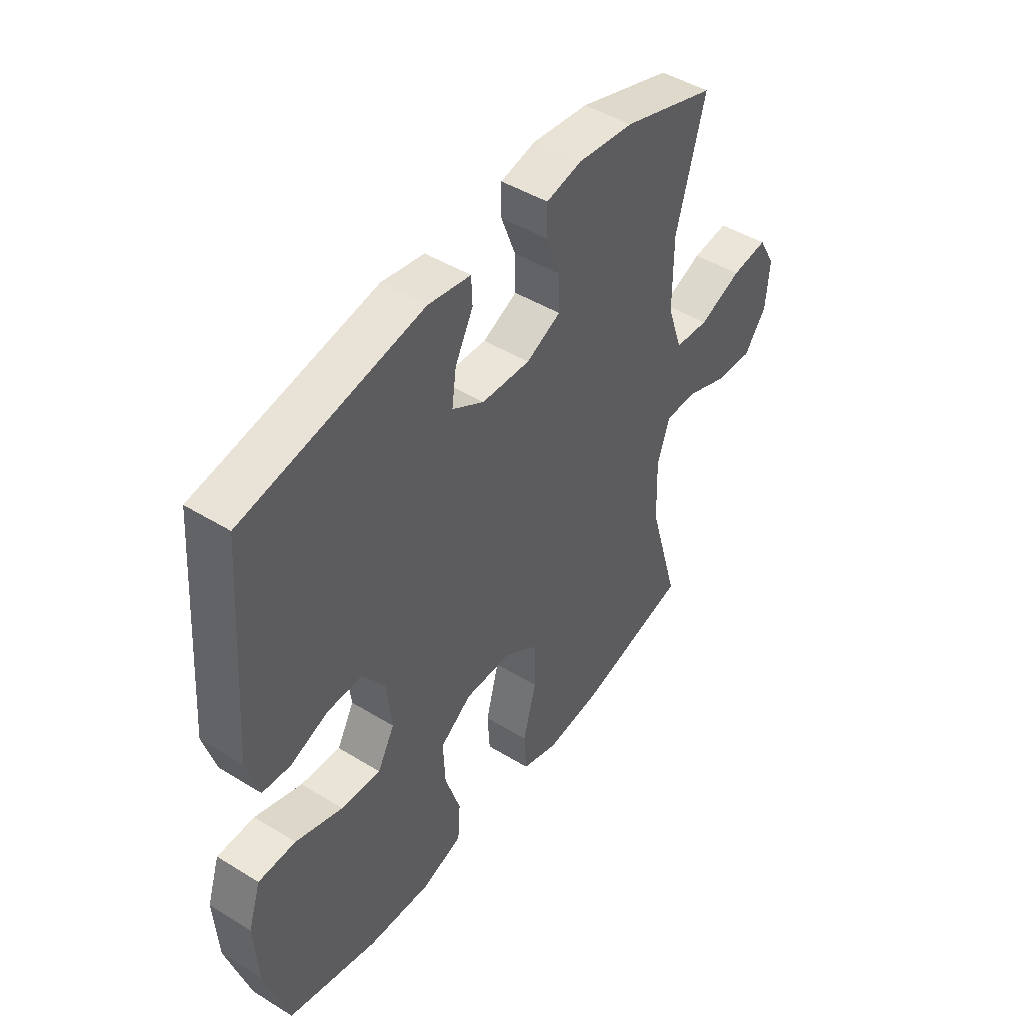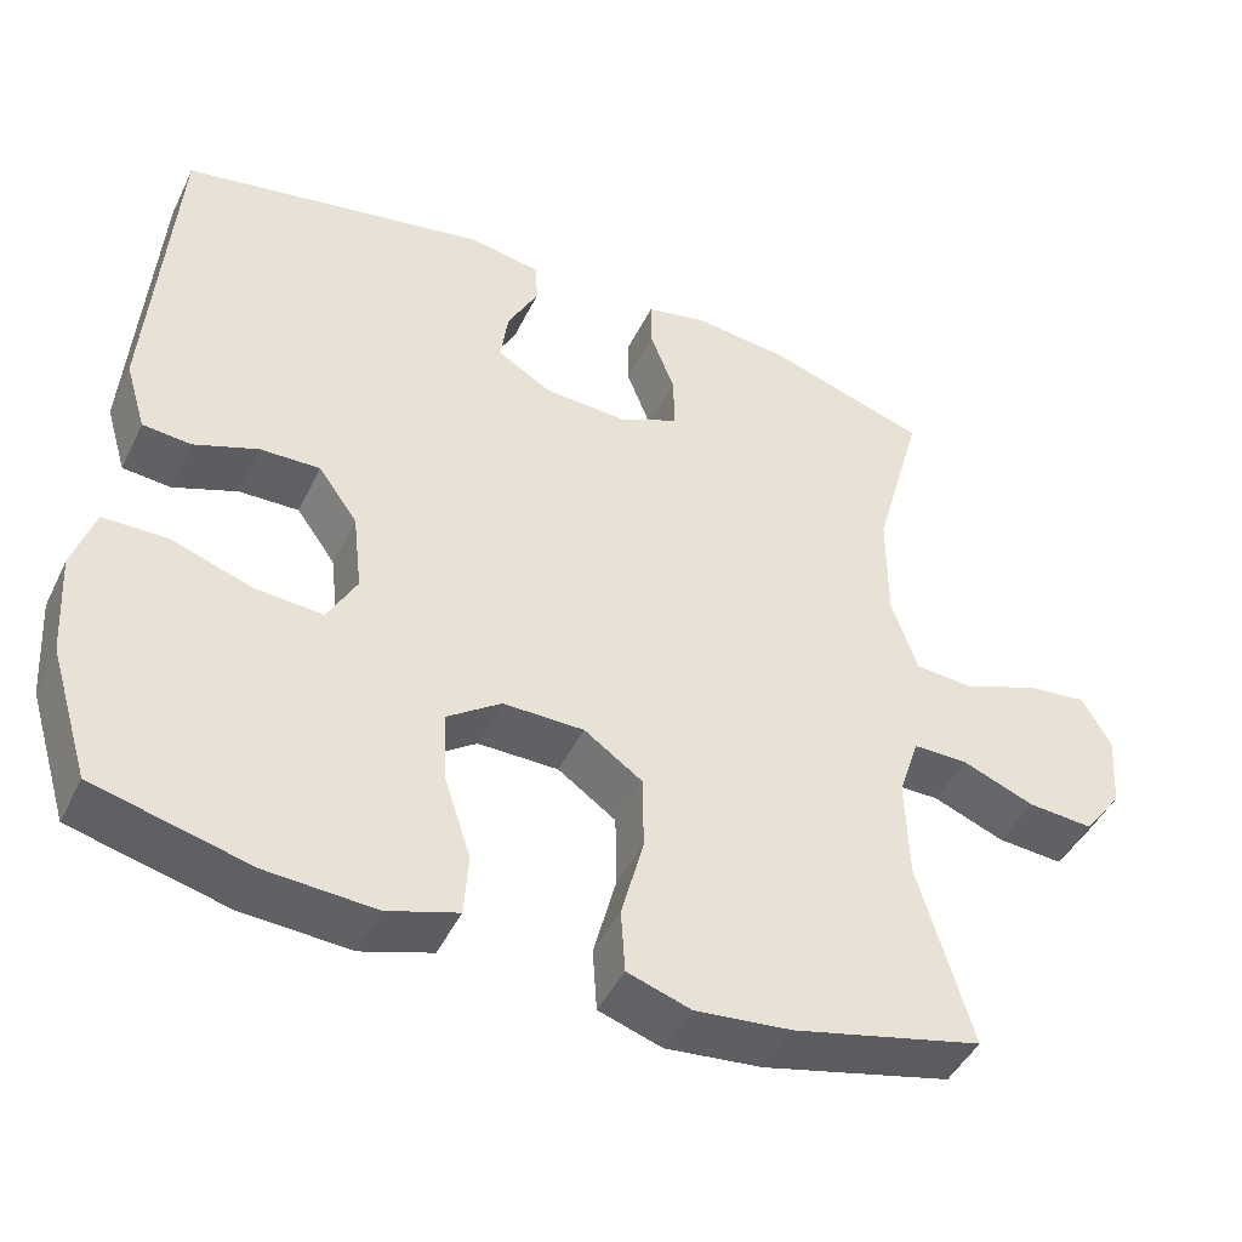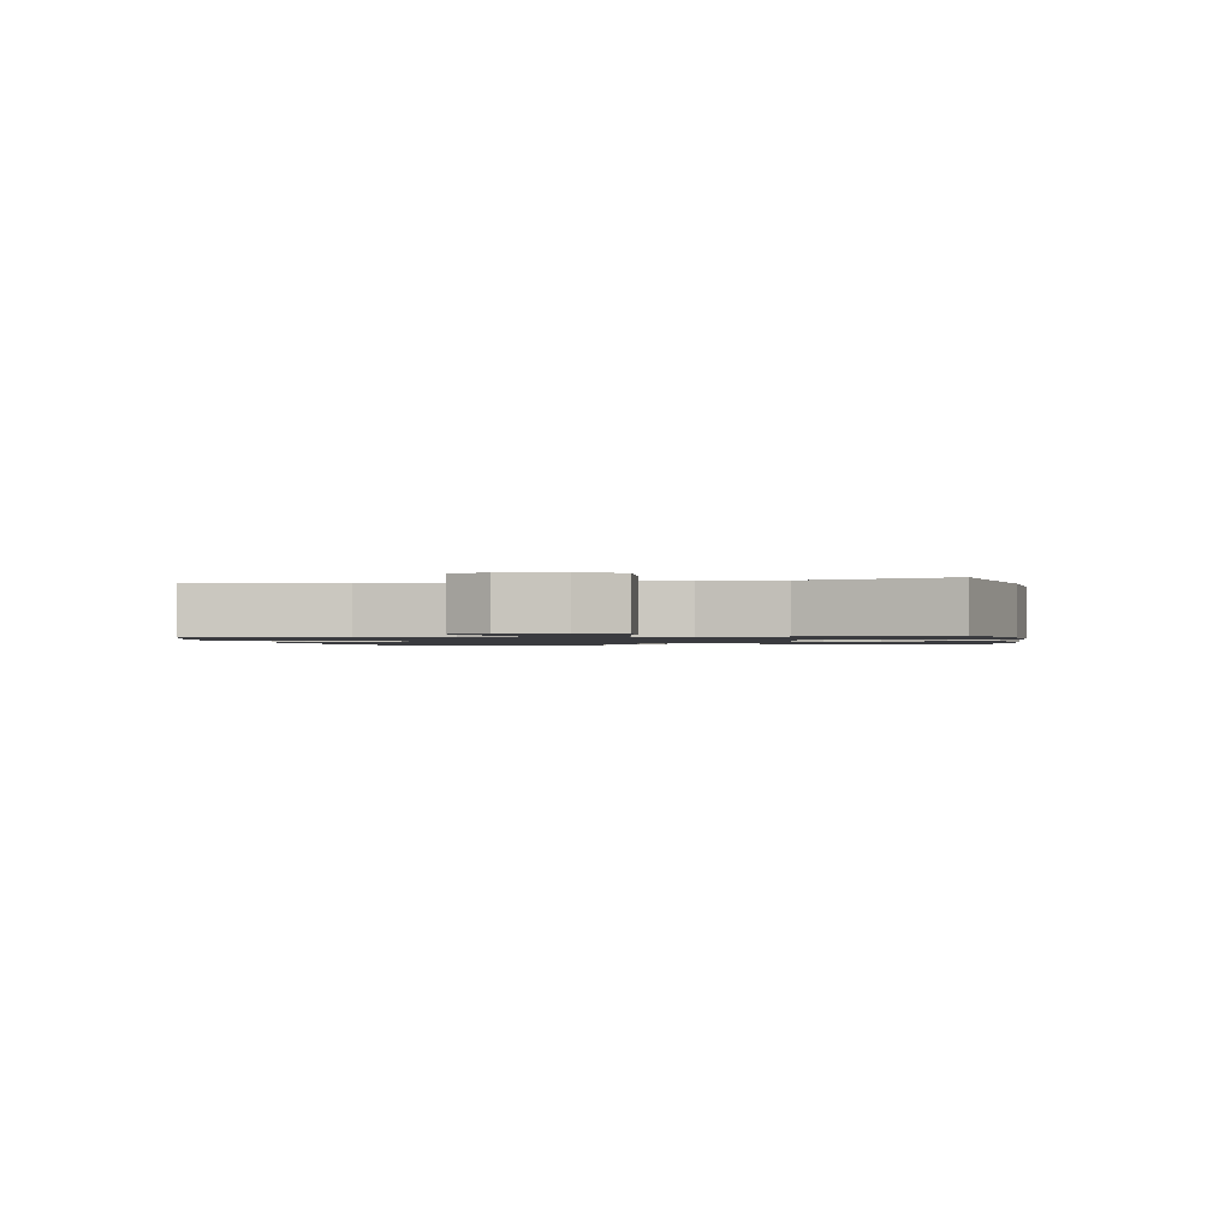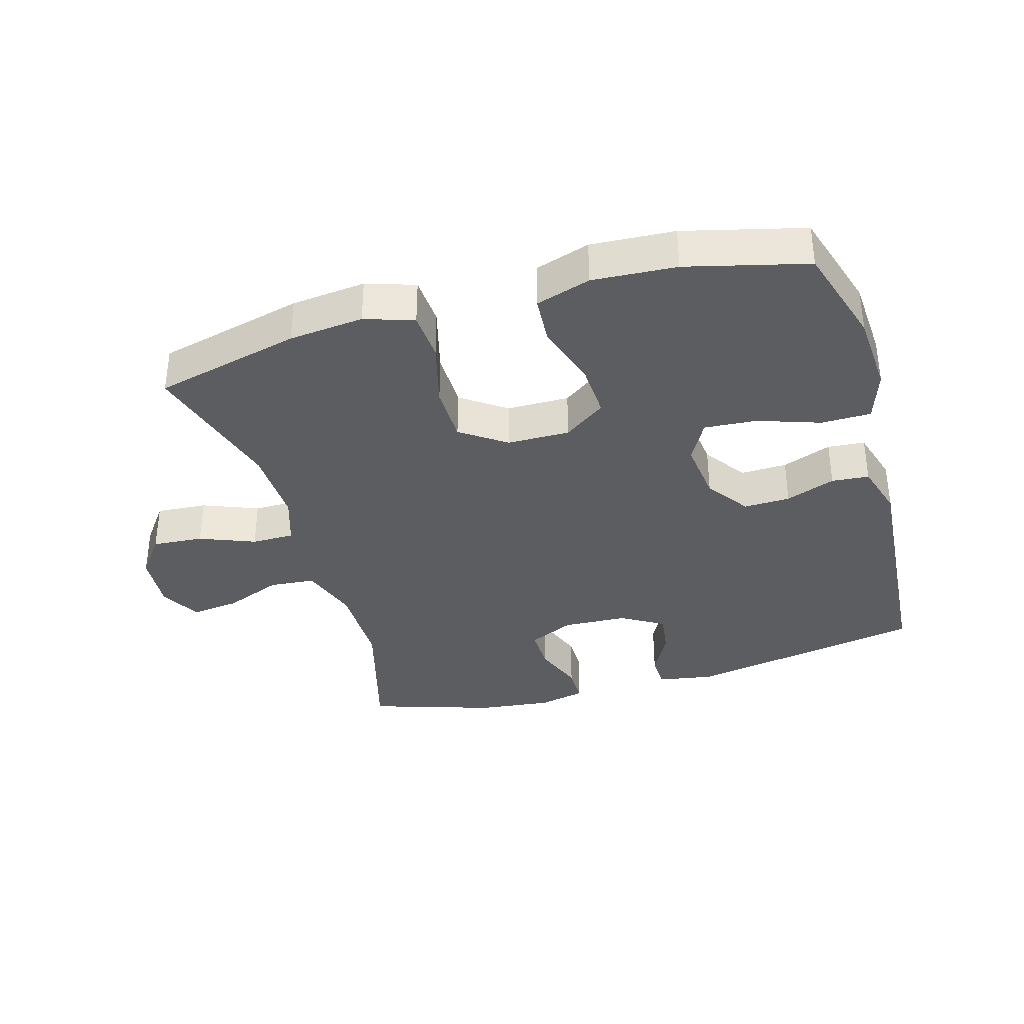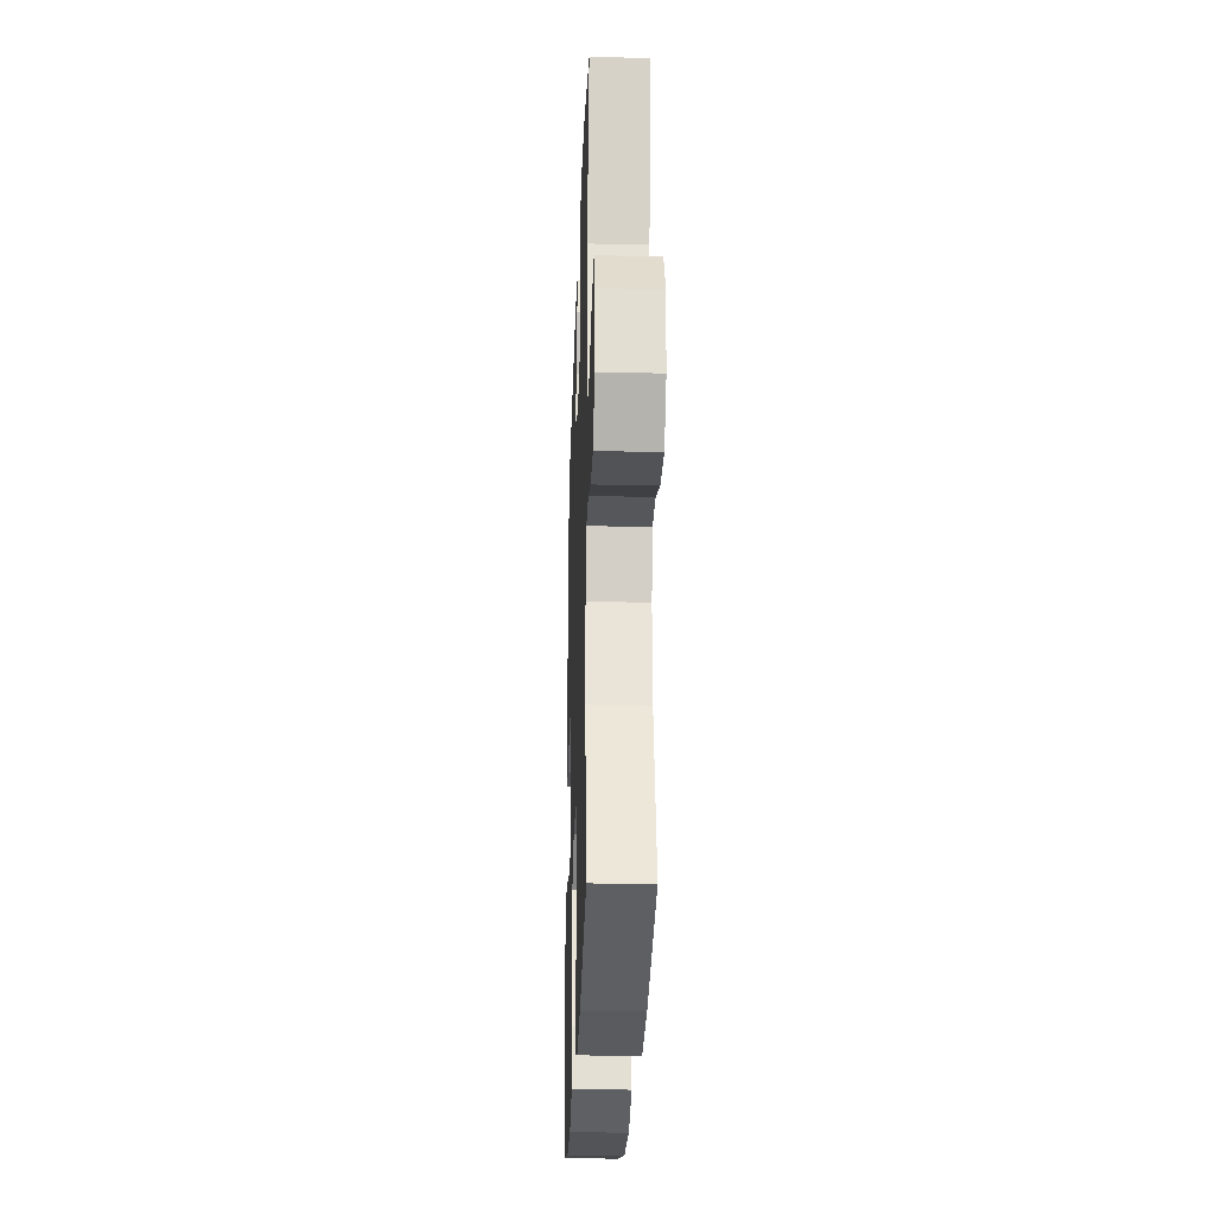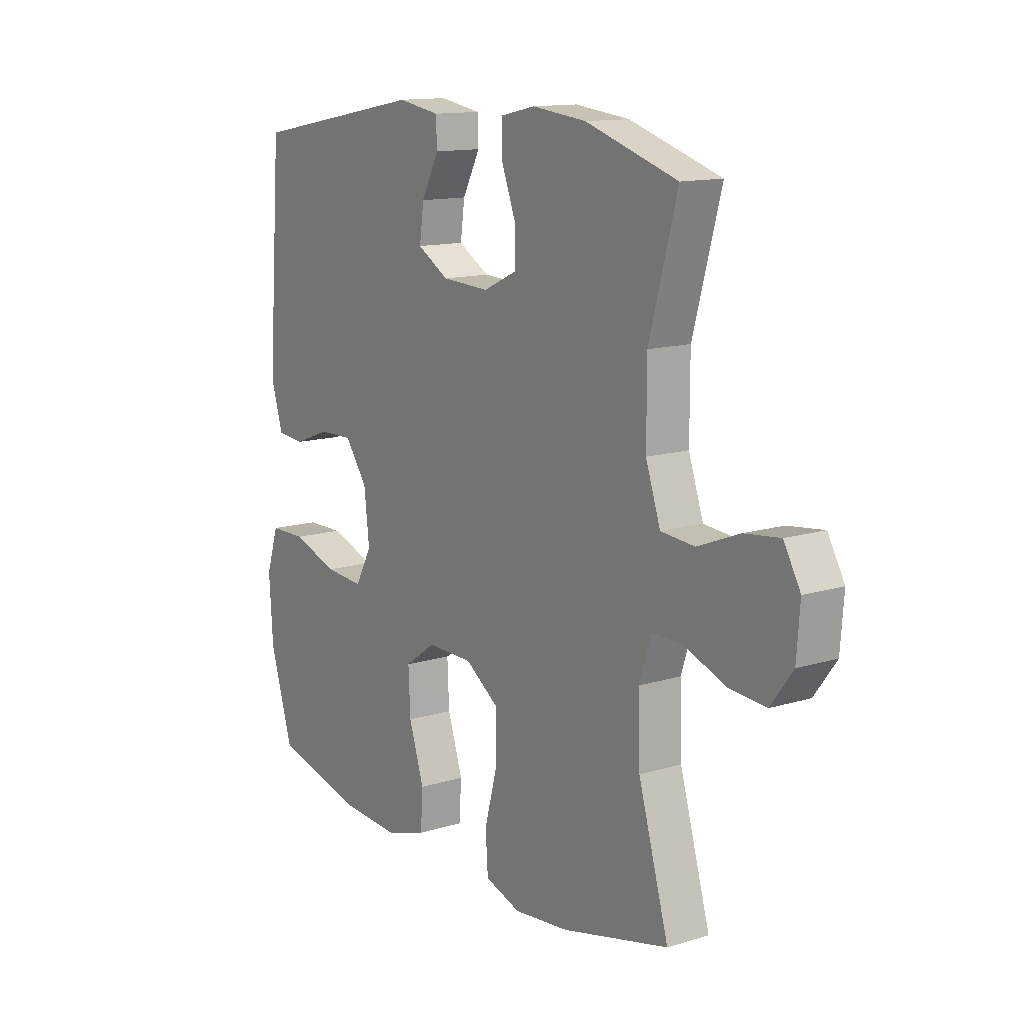
<metadata>
{"format":"obj","ext":"obj","renderer":"f3d","projection":"perspective","resolution":1024,"background":"white","views":[{"elev":46.2,"azim":-54.9,"up":"+Z"},{"elev":-45.5,"azim":-24.9,"up":"+Z"},{"elev":-1.3,"azim":100.1,"up":"+Y"},{"elev":-35.9,"azim":-163.9,"up":"+Y"},{"elev":-26.4,"azim":88.0,"up":"+Z"},{"elev":13.2,"azim":55.2,"up":"+Z"}]}
</metadata>
<code>
v 0.5 0.07 0.5
v 0.441 0.07 0.286
v 0.441 0.07 0.148
v 0.472 0.07 0.057
v 0.543 0.07 0.051
v 0.631 0.07 0.086
v 0.706 0.07 0.095
v 0.741 0.07 0.033
v 0.734 0.07 -0.059
v 0.688 0.07 -0.121
v 0.609 0.07 -0.115
v 0.523 0.07 -0.081
v 0.457 0.07 -0.081
v 0.432 0.07 -0.158
v 0.436 0.07 -0.279
v 0.5 0.07 -0.5
v 0.273 0.07 -0.555
v 0.157 0.07 -0.567
v 0.081 0.07 -0.542
v 0.076 0.07 -0.466
v 0.103 0.07 -0.363
v 0.102 0.07 -0.273
v 0.032 0.07 -0.224
v -0.065 0.07 -0.223
v -0.13 0.07 -0.269
v -0.126 0.07 -0.355
v -0.094 0.07 -0.453
v -0.099 0.07 -0.528
v -0.184 0.07 -0.555
v -0.314 0.07 -0.547
v -0.5 0.07 -0.5
v -0.548 0.07 -0.343
v -0.556 0.07 -0.218
v -0.53 0.07 -0.138
v -0.453 0.07 -0.137
v -0.356 0.07 -0.17
v -0.274 0.07 -0.176
v -0.239 0.07 -0.112
v -0.25 0.07 -0.016
v -0.297 0.07 0.05
v -0.369 0.07 0.048
v -0.446 0.07 0.019
v -0.504 0.07 0.024
v -0.529 0.07 0.108
v -0.5 0.07 0.5
v -0.131 0.07 0.568
v -0.043 0.07 0.553
v -0.041 0.07 0.501
v -0.078 0.07 0.43
v -0.087 0.07 0.364
v -0.021 0.07 0.325
v 0.079 0.07 0.32
v 0.15 0.07 0.353
v 0.149 0.07 0.421
v 0.119 0.07 0.5
v 0.119 0.07 0.559
v 0.192 0.07 0.575
v 0.307 0.07 0.562
v 0.5 0 0.5
v 0.441 0 0.286
v 0.441 0 0.148
v 0.472 0 0.057
v 0.543 0 0.051
v 0.631 0 0.086
v 0.706 0 0.095
v 0.741 0 0.033
v 0.734 0 -0.059
v 0.688 0 -0.121
v 0.609 0 -0.115
v 0.523 0 -0.081
v 0.457 0 -0.081
v 0.432 0 -0.158
v 0.436 0 -0.279
v 0.5 0 -0.5
v 0.273 0 -0.555
v 0.157 0 -0.567
v 0.081 0 -0.542
v 0.076 0 -0.466
v 0.103 0 -0.363
v 0.102 0 -0.273
v 0.032 0 -0.224
v -0.065 0 -0.223
v -0.13 0 -0.269
v -0.126 0 -0.355
v -0.094 0 -0.453
v -0.099 0 -0.528
v -0.184 0 -0.555
v -0.314 0 -0.547
v -0.5 0 -0.5
v -0.548 0 -0.343
v -0.556 0 -0.218
v -0.53 0 -0.138
v -0.453 0 -0.137
v -0.356 0 -0.17
v -0.274 0 -0.176
v -0.239 0 -0.112
v -0.25 0 -0.016
v -0.297 0 0.05
v -0.369 0 0.048
v -0.446 0 0.019
v -0.504 0 0.024
v -0.529 0 0.108
v -0.5 0 0.5
v -0.131 0 0.568
v -0.043 0 0.553
v -0.041 0 0.501
v -0.078 0 0.43
v -0.087 0 0.364
v -0.021 0 0.325
v 0.079 0 0.32
v 0.15 0 0.353
v 0.149 0 0.421
v 0.119 0 0.5
v 0.119 0 0.559
v 0.192 0 0.575
v 0.307 0 0.562
f 57 58 1 2
f 54 55 56 57
f 53 54 57 2
f 52 53 2 3
f 51 52 3 4
f 46 47 48 49
f 46 49 50
f 45 46 50
f 44 45 50 51
f 41 42 43 44
f 40 41 44 51
f 33 34 35 36
f 33 36 37
f 32 33 37
f 31 32 37
f 30 31 37
f 29 30 37 38
f 26 27 28 29
f 25 26 29 38
f 18 19 20 21
f 18 21 22
f 15 16 17 18
f 14 15 18 22
f 13 14 22 23
f 9 10 11 12
f 9 12 13
f 8 9 13
f 5 6 7 8
f 4 5 8 13
f 39 40 51 4
f 24 25 38 39
f 23 24 39
f 4 13 23 39
f 60 59 116 115
f 115 114 113 112
f 60 115 112 111
f 61 60 111 110
f 62 61 110 109
f 107 106 105 104
f 108 107 104
f 108 104 103
f 109 108 103 102
f 102 101 100 99
f 109 102 99 98
f 94 93 92 91
f 95 94 91
f 95 91 90
f 95 90 89
f 95 89 88
f 96 95 88 87
f 87 86 85 84
f 96 87 84 83
f 79 78 77 76
f 80 79 76
f 76 75 74 73
f 80 76 73 72
f 81 80 72 71
f 70 69 68 67
f 71 70 67
f 71 67 66
f 66 65 64 63
f 71 66 63 62
f 62 109 98 97
f 97 96 83 82
f 97 82 81
f 97 81 71 62
f 1 59 60 2
f 2 60 61 3
f 3 61 62 4
f 4 62 63 5
f 5 63 64 6
f 6 64 65 7
f 7 65 66 8
f 8 66 67 9
f 9 67 68 10
f 10 68 69 11
f 11 69 70 12
f 12 70 71 13
f 13 71 72 14
f 14 72 73 15
f 15 73 74 16
f 16 74 75 17
f 17 75 76 18
f 18 76 77 19
f 19 77 78 20
f 20 78 79 21
f 21 79 80 22
f 22 80 81 23
f 23 81 82 24
f 24 82 83 25
f 25 83 84 26
f 26 84 85 27
f 27 85 86 28
f 28 86 87 29
f 29 87 88 30
f 30 88 89 31
f 31 89 90 32
f 32 90 91 33
f 33 91 92 34
f 34 92 93 35
f 35 93 94 36
f 36 94 95 37
f 37 95 96 38
f 38 96 97 39
f 39 97 98 40
f 40 98 99 41
f 41 99 100 42
f 42 100 101 43
f 43 101 102 44
f 44 102 103 45
f 45 103 104 46
f 46 104 105 47
f 47 105 106 48
f 48 106 107 49
f 49 107 108 50
f 50 108 109 51
f 51 109 110 52
f 52 110 111 53
f 53 111 112 54
f 54 112 113 55
f 55 113 114 56
f 56 114 115 57
f 57 115 116 58
f 58 116 59 1

</code>
